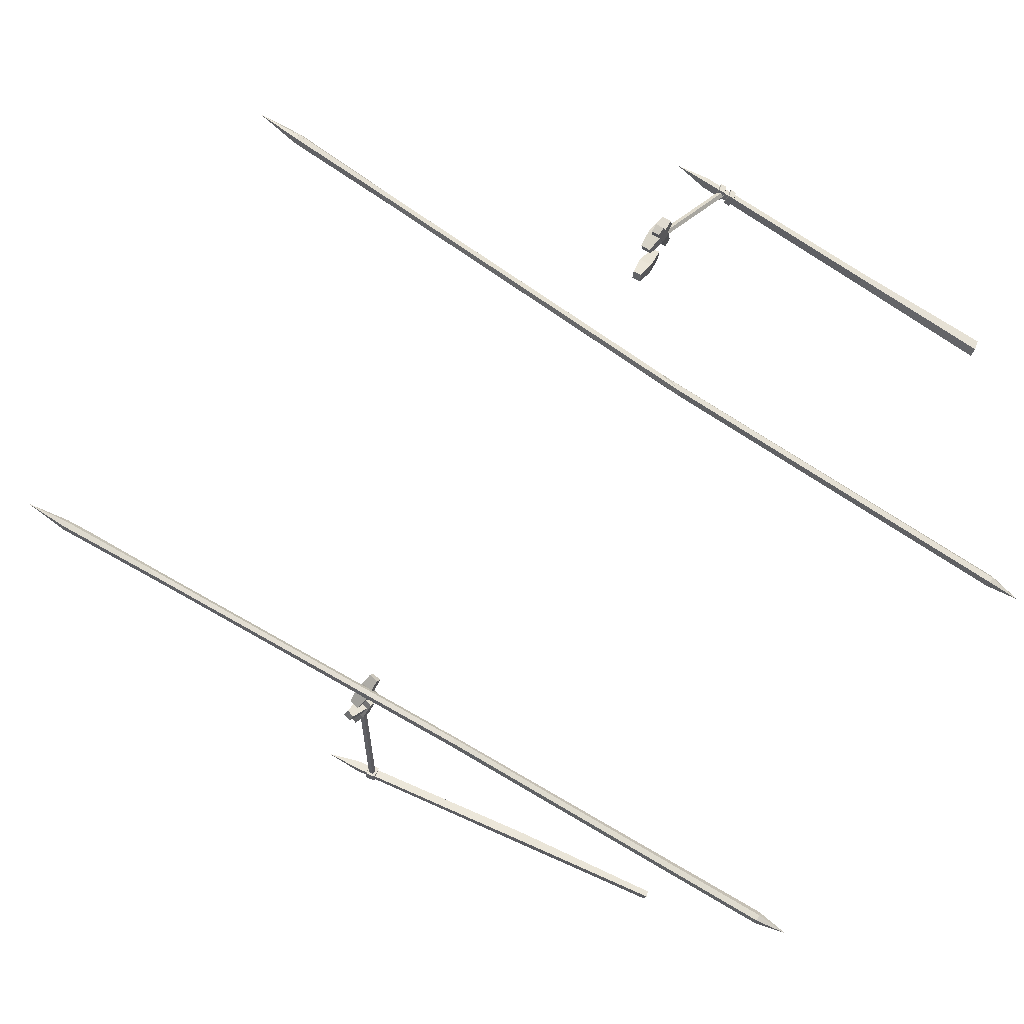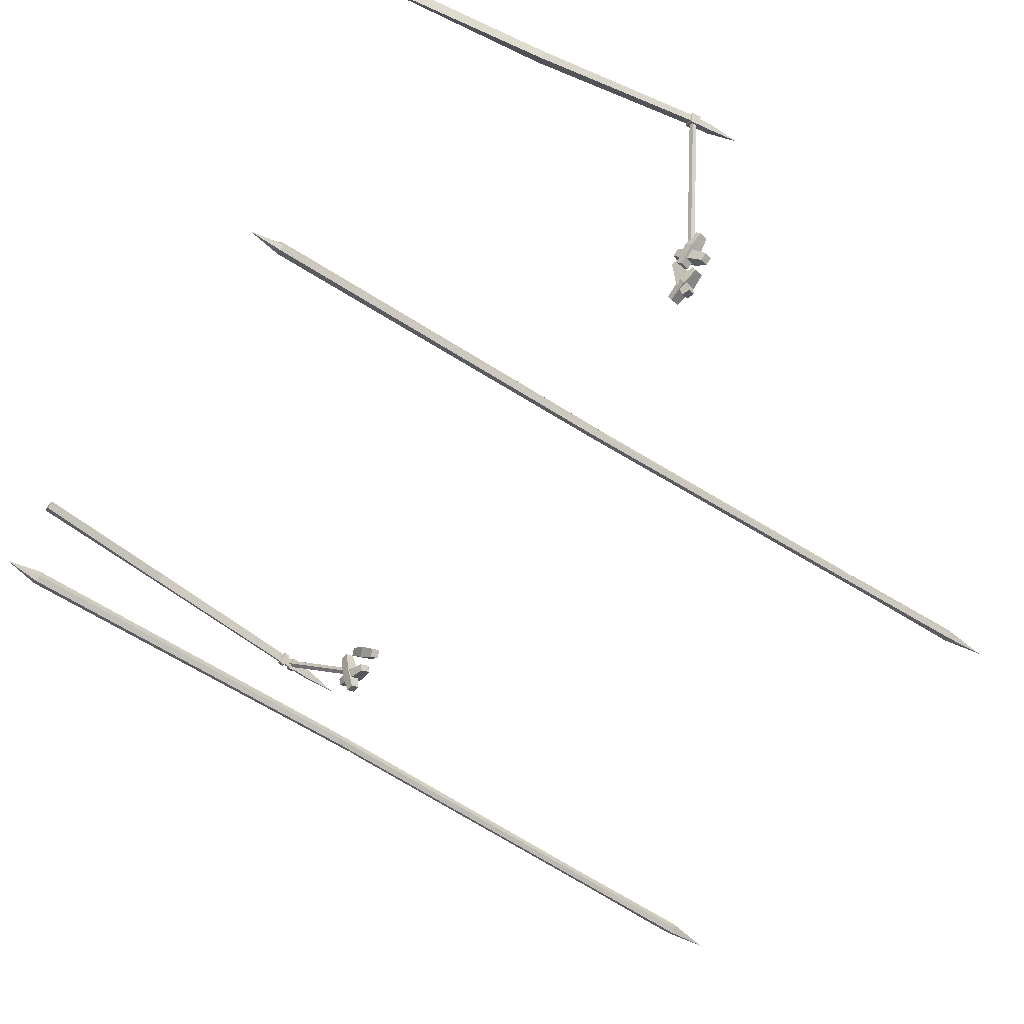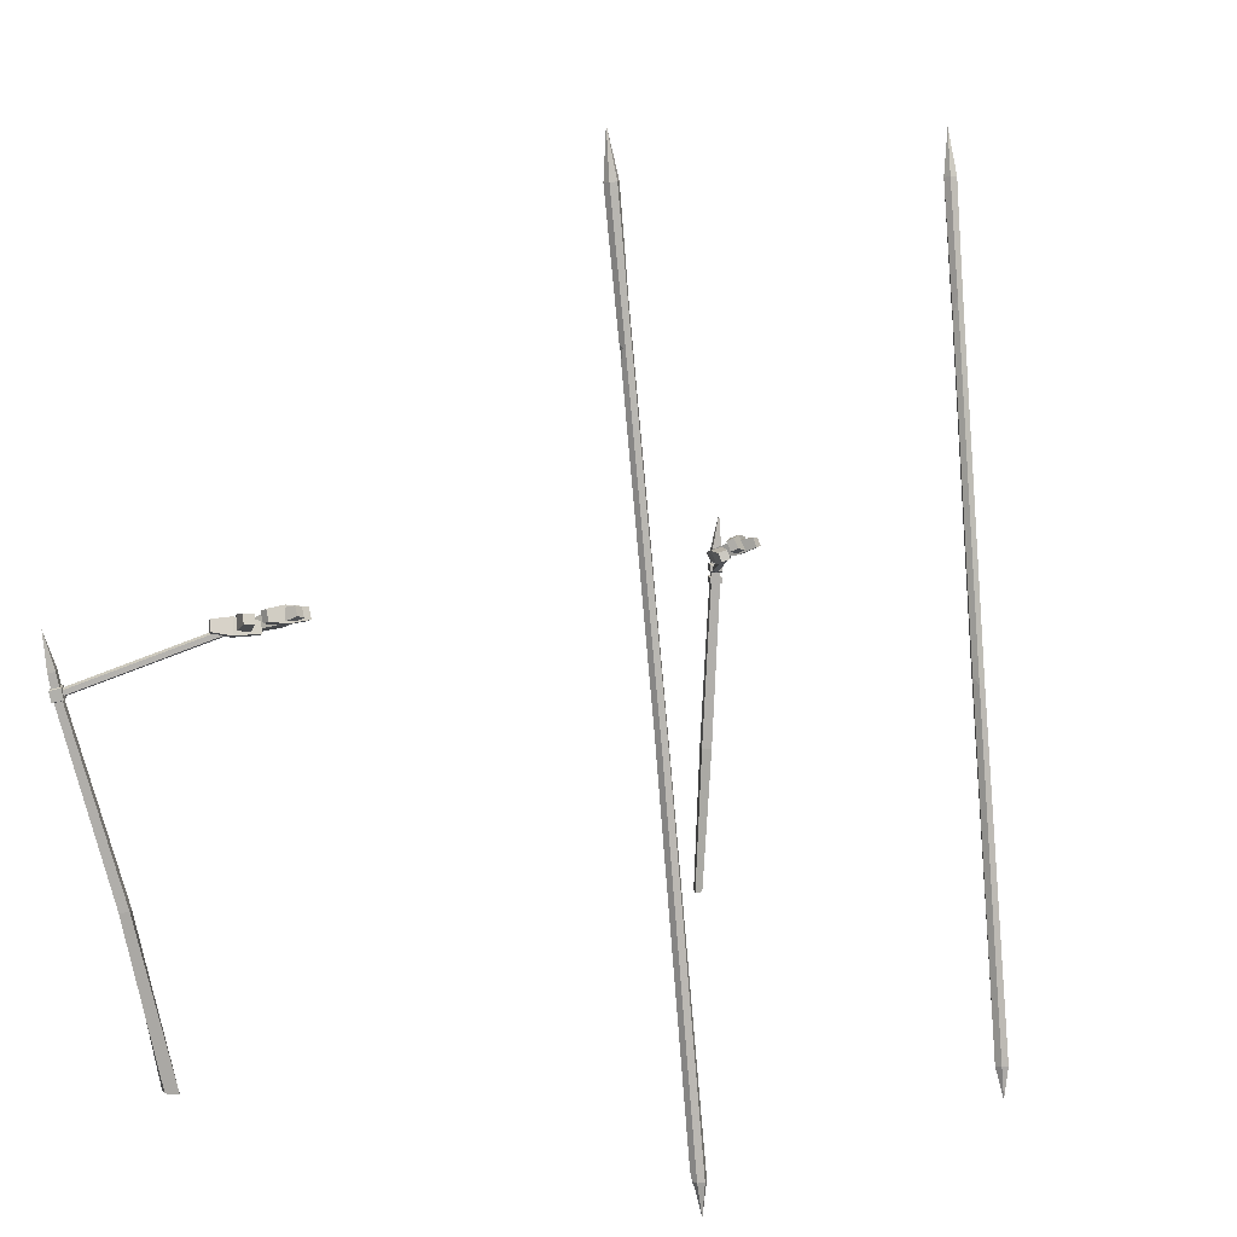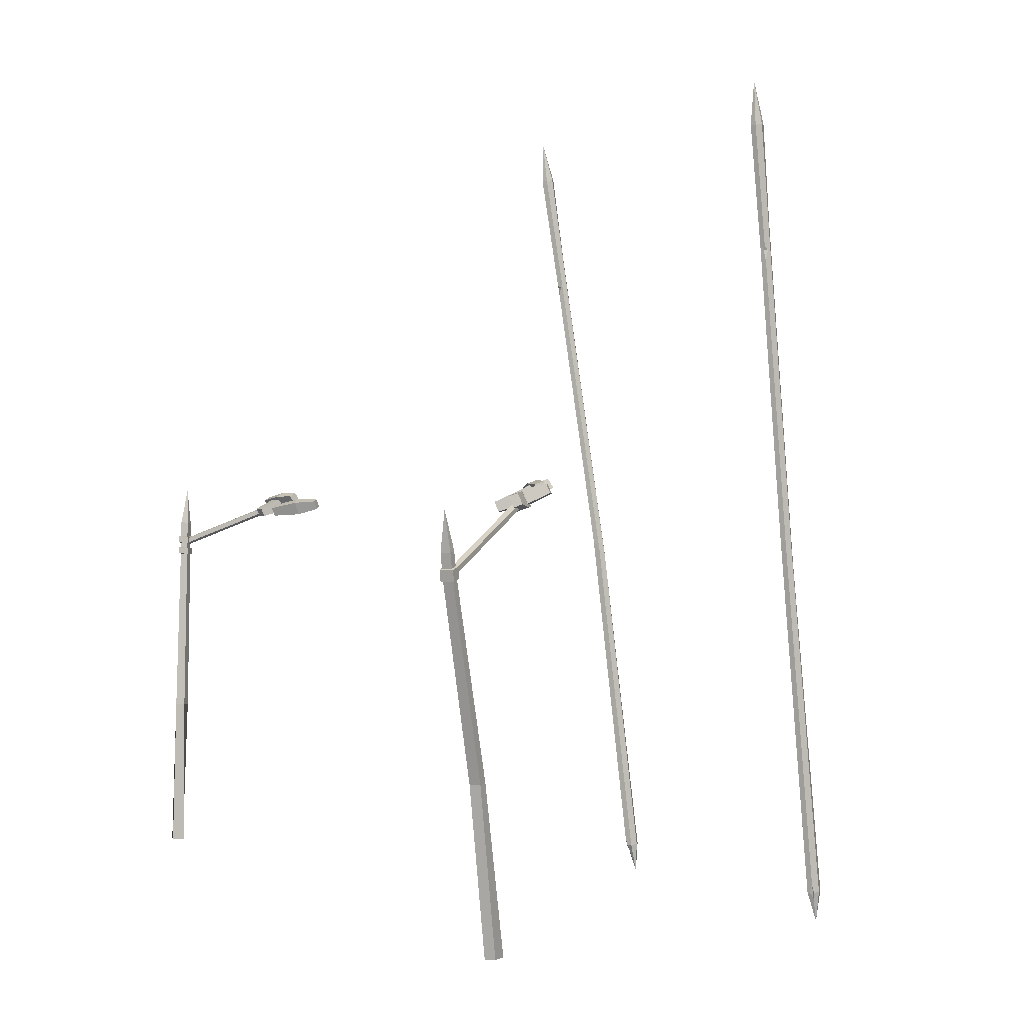
<metadata>
{"format":"obj","ext":"obj","renderer":"f3d","projection":"perspective","resolution":1024,"background":"white","views":[{"elev":-79.8,"azim":-119.9,"up":"+Z"},{"elev":-64.7,"azim":55.0,"up":"+Z"},{"elev":11.9,"azim":130.9,"up":"+Y"},{"elev":1.9,"azim":62.6,"up":"+Y"}]}
</metadata>
<code>
v -196.8 -263.3 -264.7
v -196.7 -262.4 -271.7
v -201.2 -262.2 -275.5
v -206 -263 -272.3
v -206.1 -263.9 -265.3
v -202 -254.9 -260.3
v -225.3 481.2 -171.6
v -225.1 482.1 -178.2
v -229.5 482.3 -181.9
v -233 493.8 -175.8
v -234.1 480.7 -172.2
v -229.8 480.5 -168.5
v -199.8 -292.8 -272.4
v -231.8 522.4 -169.8
v -219.7 367.1 -187.8
v -221 385 -191.2
v -225.4 394.3 -192.5
v -228.6 385.7 -190.4
v -227.3 367.8 -187
v -222.5 352.3 -186.5
v -203.8 70.19 -227
v -203.9 63.22 -234.1
v -208.4 67.1 -236.1
v -212.7 77.96 -231
v -212.6 84.93 -224
v -208.1 81.05 -222
v -232.8 481.8 -179.6
v -234 481.3 -176.6
v -232.7 460.4 -181.2
v -224.5 362 -186.1
v -223.3 365.7 -184.6
v -221.1 363.3 -186.8
v -203.9 -264 -263.5
v -200.6 -263.9 -262.1
v -201.2 -269.3 -265
v -210 71.06 -234.3
v -213.3 89.67 -229.5
v -212.1 82.2 -229.9
v 189 -250 -253.4
v 184.9 -249.3 -257.9
v 179.9 -249.2 -255.4
v 178.9 -249.8 -248.5
v 183 -250.6 -244
v 188.2 -241.4 -245.6
v 200.4 496.3 -176.1
v 196.5 497 -180.4
v 191.7 497.1 -178.1
v 192.9 508.8 -171.1
v 194.7 495.8 -167.2
v 199.5 495.7 -169.5
v 183.3 -279.7 -254
v 196.5 537.6 -169.6
v 197.1 381.8 -188.1
v 193.8 399.6 -189.4
v 190.1 408.9 -185.9
v 189.6 400.4 -181
v 192.9 382.6 -179.6
v 196.5 367.1 -183.8
v 190.8 83.89 -218.8
v 186.7 76.72 -222.7
v 182.7 80.59 -219.4
v 182.8 91.61 -212.1
v 186.9 98.77 -208.2
v 190.9 94.91 -211.5
v 191 496.7 -173.2
v 192.1 496.3 -170
v 190.7 475.3 -173.5
v 195.2 376.8 -181.8
v 196.8 380.5 -182.3
v 196.9 378 -185.9
v 185.4 -250.6 -245.2
v 188.2 -250.5 -247.9
v 186.3 -256 -248.8
v 182.7 84.6 -216.7
v 183 103.4 -210.9
v 183.7 95.88 -212.2
v -307 127.3 114.5
v -305.7 123.3 113.4
v -308.3 121.8 109.9
v -311.1 125 108.8
v -310.3 128.4 111.6
v -308.5 125.1 111.6
v 292.1 146.4 126.6
v 291.2 142.3 125.1
v 287.8 140.9 127.6
v 286.6 144 130.7
v 289.2 147.5 130
v 289.4 144.2 128
v -294.5 126.8 96.83
v -331.2 121.4 112.1
v -294.1 136 102.4
v -330.8 130.6 117.7
v -291.3 132.6 109.1
v -328.1 127.2 124.4
v -291.7 123.5 103.6
v -328.5 118.1 118.9
v -311 122.7 101.3
v -307.5 118.4 109.9
v -307.1 132 118
v -310.5 136.3 109.5
v -321.4 126.1 91.75
v -313.8 110.8 135.9
v -321.1 134.3 95.51
v -313.6 119 139.6
v -312.5 134.7 93.52
v -304.9 119.4 137.6
v -312.8 126.5 89.77
v -305.2 111.2 133.9
v -319.3 117.2 110.5
v -308.3 117.7 107.9
v -308 130.2 113.5
v -319 129.7 116
v -268.4 122.2 84.98
v -297.3 114.6 122.3
v -267.4 130.4 88.75
v -296.2 122.8 126
v -260.8 127.7 93.83
v -289.6 120.1 131.1
v -261.9 119.5 90.07
v -290.7 111.9 127.4
v -282.3 117.1 99.75
v -273.9 113.7 106.2
v -272.2 126.2 111.8
v -280.6 129.6 105.3
v 286.6 149.9 101.6
v 248.6 146.6 93.68
v 285.2 159.5 105.7
v 247.2 156.2 97.78
v 284.1 156.7 113.6
v 246.1 153.4 105.7
v 285.5 147.2 109.5
v 247.5 143.9 101.6
v 270.5 146.5 96.15
v 269 143 106.2
v 266.9 157.3 112.1
v 268.4 160.7 102.1
v 261.1 150.9 88.41
v 270.4 134.4 133.1
v 259.3 158.6 92.65
v 268.6 142.1 137.3
v 267.6 161.1 91.73
v 276.8 144.6 136.4
v 269.4 153.4 87.49
v 278.6 136.9 132.2
v 264.6 141.3 107.1
v 275.1 144.5 105.9
v 272.2 156.3 112.2
v 261.7 153 113.4
v 312.7 140.5 140.7
v 281.3 137.3 115.9
v 309.9 150.1 143.8
v 278.5 146.9 119.1
v 305.8 147.3 150.4
v 274.4 144.1 125.7
v 308.7 137.7 147.3
v 277.3 134.6 122.5
v 300.2 137.2 128.2
v 295 133.6 136.6
v 290.8 147.8 141.2
v 296 151.4 132.8
v 298.4 148.9 104.5
v 275.7 133 143.2
v 295.9 157.1 107.2
v 273.3 141.1 146
v 303 157.8 112.6
v 280.4 141.8 151.3
v 305.4 149.7 109.8
v 282.8 133.7 148.6
v 288.1 139.7 120.1
v 297.1 140.7 126.9
v 293.4 153.1 130.9
v 284.4 152.1 124.1
v -381.5 83.53 198.6
v -380.2 79.46 197.5
v -382.7 77.99 194
v -385.6 81.15 192.9
v -384.8 84.58 195.7
v 385.2 89.2 242.2
v 384.3 85.13 240.7
v 380.9 83.66 243.2
v 379.7 86.83 246.2
v 382.3 90.25 245.6
v -384.7 137.7 193
v -366.9 -245.7 205.7
v -375.7 -245.7 214.9
v -375.4 -245.7 203.5
v -384.2 -245.7 212.7
v -378.1 102.5 195.5
v -382.4 103.2 201
v -388.8 103 195.2
v -384.6 102.2 189.6
v -379.4 -97.53 195.8
v -384.9 -97.59 203.1
v -377.7 -97.34 209.7
v -372.1 -97.28 202.3
v 389.9 139.7 252.5
v 336.5 -244.2 189.2
v 330 -244.2 178.3
v 340.3 -244.2 181.1
v 333.8 -244.2 170.2
v 383.6 104.3 253.1
v 379.5 106.2 247.7
v 385.9 106.2 241.9
v 390 104.4 247.3
v 361.2 -91.34 205.7
v 355.7 -89.93 198.4
v 348.5 -90 204.9
v 354 -91.42 212.2
v -377.8 87.29 195.8
v -382.1 87.97 201.5
v -388.6 87.75 195.6
v -384.3 87.07 190
v -384.1 79.62 190.1
v -388.5 80.28 195.8
v -382 80.5 201.7
v -377.6 79.84 196
v -384 74.77 190.2
v -388.4 75.41 196
v -381.9 75.64 201.9
v -377.5 75 196.1
v -383.9 67.75 190.4
v -388.3 68.38 196.2
v -381.8 68.6 202.1
v -377.4 67.98 196.3
v 382.2 91.53 251.2
v 378 93.34 245.7
v 384.5 93.41 239.8
v 388.7 91.59 245.3
v 387.5 80.61 243.7
v 383.3 82.4 238.1
v 376.8 82.34 243.9
v 381 80.54 249.5
v -375.4 86.95 195.6
v -382 87.62 203.7
v -381.8 80.96 203.9
v -375.2 80.31 195.7
v -384.3 79.99 187.9
v -390.9 80.64 196.1
v -391 87.3 195.9
v -384.4 86.63 187.8
v 381.9 90.64 253.2
v 375.6 93.04 245.3
v 374.4 83.23 243.8
v 380.9 80.85 251.8
v 390 80.93 244
v 383.6 83.32 236
v 384.6 93.12 237.6
v 391 90.72 245.5
v -384.1 68.1 188.2
v -390.8 68.72 196.4
v -390.8 74.99 196.3
v -384.2 74.35 188.1
v -381.7 75.31 204.1
v -381.6 69.04 204.3
v -375.1 74.68 195.9
v -375 68.43 196
f 1 2 22 21
f 2 3 23 22
f 3 4 24 36 23
f 4 5 25 24
f 5 33 6 26 25
f 6 34 1 21 26
f 2 1 13
f 3 2 13
f 4 3 13
f 5 4 13
f 35 33 5 13
f 1 34 35 13
f 7 8 14
f 8 9 14
f 9 27 10 14
f 10 28 11 14
f 11 12 14
f 12 7 14
f 15 16 8 7
f 16 17 9 8
f 17 18 29 27 9
f 18 19 11 28 29
f 19 30 31 12 11
f 31 32 15 7 12
f 21 22 16 15
f 22 23 17 16
f 23 36 37 18 17
f 37 25 19 18
f 25 26 20 30 19
f 26 21 15 32 20
f 29 28 10
f 27 29 10
f 32 30 20
f 31 30 32
f 35 34 6
f 6 33 35
f 37 36 38
f 38 25 37
f 38 36 24
f 24 25 38
f 39 40 60 59
f 40 41 61 60
f 41 42 62 74 61
f 42 43 63 62
f 43 71 44 64 63
f 44 72 39 59 64
f 40 39 51
f 41 40 51
f 42 41 51
f 43 42 51
f 73 71 43 51
f 39 72 73 51
f 45 46 52
f 46 47 52
f 47 65 48 52
f 48 66 49 52
f 49 50 52
f 50 45 52
f 53 54 46 45
f 54 55 47 46
f 55 56 67 65 47
f 56 57 49 66 67
f 57 68 69 50 49
f 69 70 53 45 50
f 59 60 54 53
f 60 61 55 54
f 61 74 75 56 55
f 75 63 57 56
f 63 64 58 68 57
f 64 59 53 70 58
f 67 66 48
f 65 67 48
f 70 68 58
f 69 68 70
f 73 72 44
f 44 71 73
f 75 74 76
f 76 63 75
f 76 74 62
f 62 63 76
f 173 174 78 77
f 174 175 79 78
f 175 176 80 79
f 176 177 81 80
f 177 173 77 81
f 77 78 82
f 78 79 82
f 79 80 82
f 80 81 82
f 81 77 82
f 178 179 84 83
f 179 180 85 84
f 180 181 86 85
f 181 182 87 86
f 182 178 83 87
f 83 84 88
f 84 85 88
f 85 86 88
f 86 87 88
f 87 83 88
f 100 97 90 92
f 99 100 92 94
f 98 99 94 96
f 97 98 96 90
f 90 96 94 92
f 95 89 91 93
f 95 98 97 89
f 93 99 98 95
f 91 100 99 93
f 89 97 100 91
f 112 109 102 104
f 111 112 104 106
f 110 111 106 108
f 109 110 108 102
f 102 108 106 104
f 107 101 103 105
f 107 110 109 101
f 105 111 110 107
f 103 112 111 105
f 101 109 112 103
f 124 121 114 116
f 123 124 116 118
f 122 123 118 120
f 121 122 120 114
f 114 120 118 116
f 119 113 115 117
f 119 122 121 113
f 117 123 122 119
f 115 124 123 117
f 113 121 124 115
f 136 133 126 128
f 135 136 128 130
f 134 135 130 132
f 133 134 132 126
f 126 132 130 128
f 131 125 127 129
f 131 134 133 125
f 129 135 134 131
f 127 136 135 129
f 125 133 136 127
f 148 145 138 140
f 147 148 140 142
f 146 147 142 144
f 145 146 144 138
f 138 144 142 140
f 143 137 139 141
f 143 146 145 137
f 141 147 146 143
f 139 148 147 141
f 137 145 148 139
f 160 157 150 152
f 159 160 152 154
f 158 159 154 156
f 157 158 156 150
f 150 156 154 152
f 155 149 151 153
f 155 158 157 149
f 153 159 158 155
f 151 160 159 153
f 149 157 160 151
f 172 169 162 164
f 171 172 164 166
f 170 171 166 168
f 169 170 168 162
f 162 168 166 164
f 167 161 163 165
f 167 170 169 161
f 165 171 170 167
f 163 172 171 165
f 161 169 172 163
f 233 234 235 236
f 184 185 187 186
f 237 238 239 240
f 234 239 238 235
f 236 237 240 233
f 183 189 188
f 183 190 189
f 191 190 183
f 188 191 183
f 186 187 193 192
f 194 193 187 185
f 195 194 185 184
f 186 192 195 184
f 241 242 243 244
f 197 198 200 199
f 245 246 247 248
f 242 247 246 243
f 244 245 248 241
f 196 202 201
f 196 203 202
f 204 203 196
f 201 204 196
f 199 200 206 205
f 207 206 200 198
f 208 207 198 197
f 199 205 208 197
f 188 189 210 209
f 189 190 211 210
f 212 211 190 191
f 209 212 191 188
f 217 218 214 213
f 215 214 218 219
f 216 215 219 220
f 220 217 213 216
f 249 250 251 252
f 253 251 250 254
f 255 253 254 256
f 256 249 252 255
f 192 193 222 221
f 223 222 193 194
f 224 223 194 195
f 195 192 221 224
f 201 202 226 225
f 202 203 227 226
f 228 227 203 204
f 225 228 204 201
f 205 206 230 229
f 231 230 206 207
f 232 231 207 208
f 208 205 229 232
f 209 210 234 233
f 215 216 236 235
f 213 214 238 237
f 211 212 240 239
f 210 211 239 234
f 214 215 235 238
f 216 213 237 236
f 212 209 233 240
f 225 226 242 241
f 231 232 244 243
f 229 230 246 245
f 227 228 248 247
f 226 227 247 242
f 230 231 243 246
f 232 229 245 244
f 228 225 241 248
f 221 222 250 249
f 218 217 252 251
f 219 218 251 253
f 222 223 254 250
f 220 219 253 255
f 223 224 256 254
f 224 221 249 256
f 217 220 255 252

</code>
